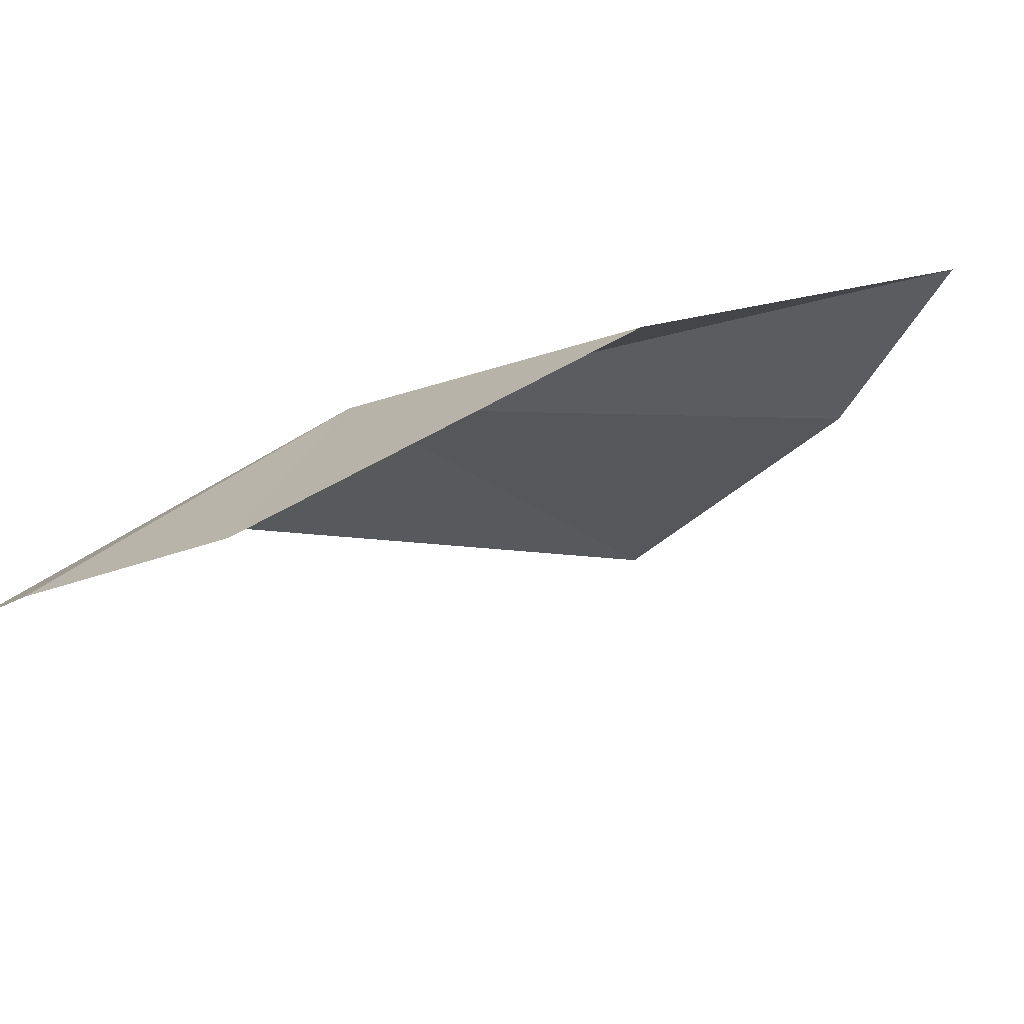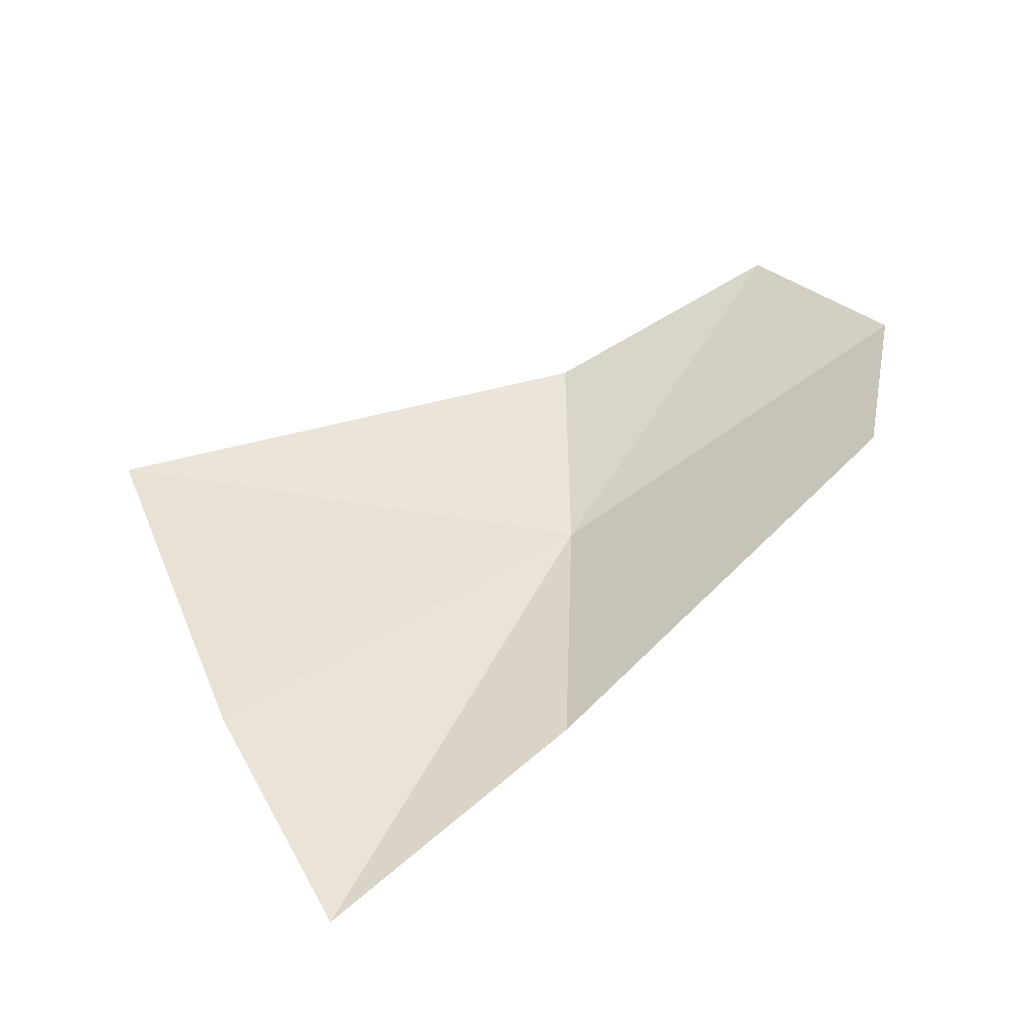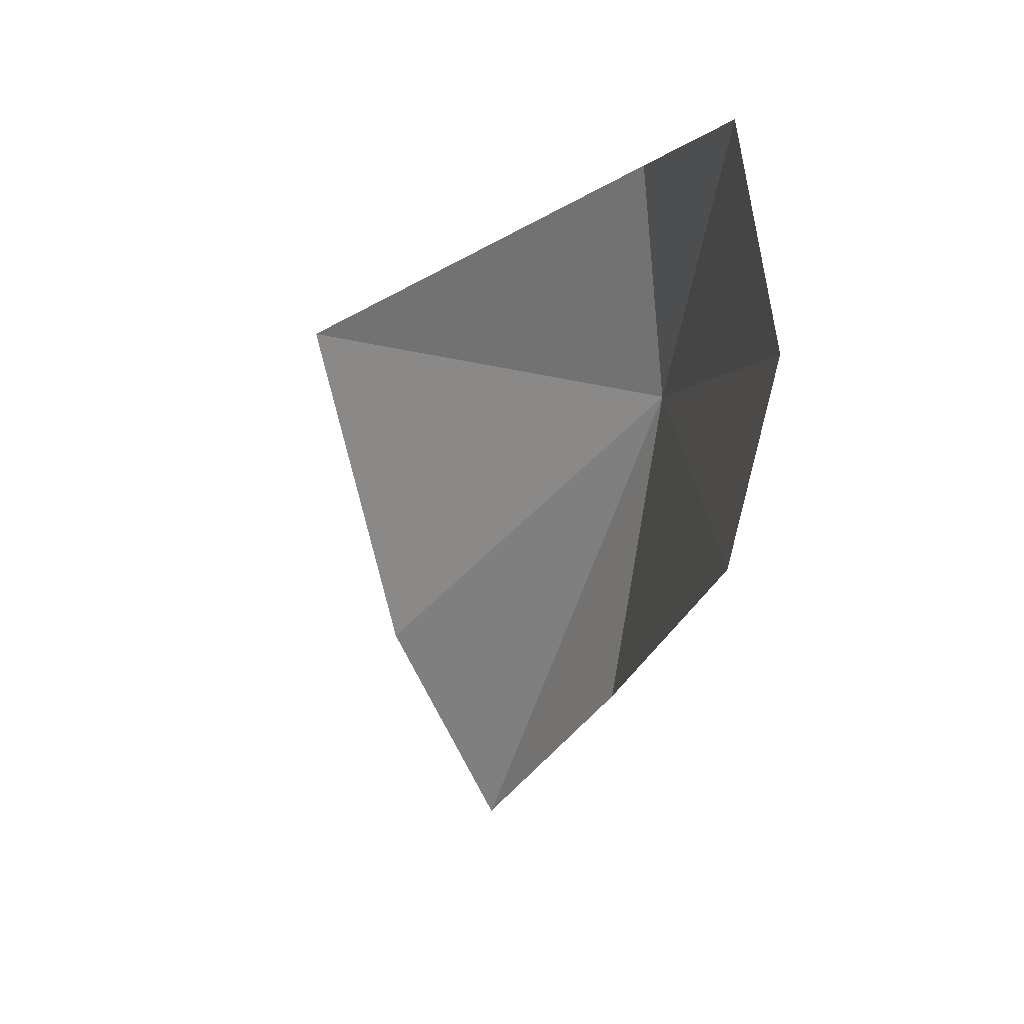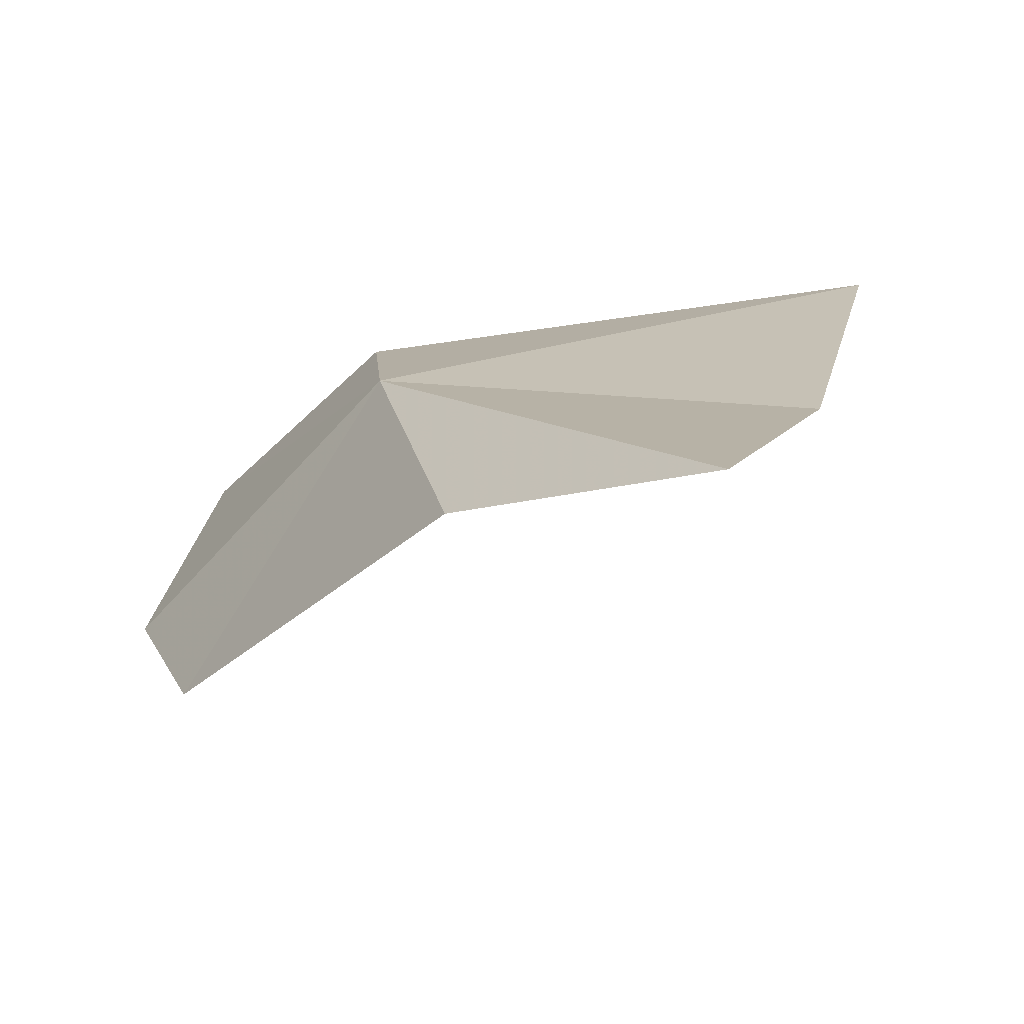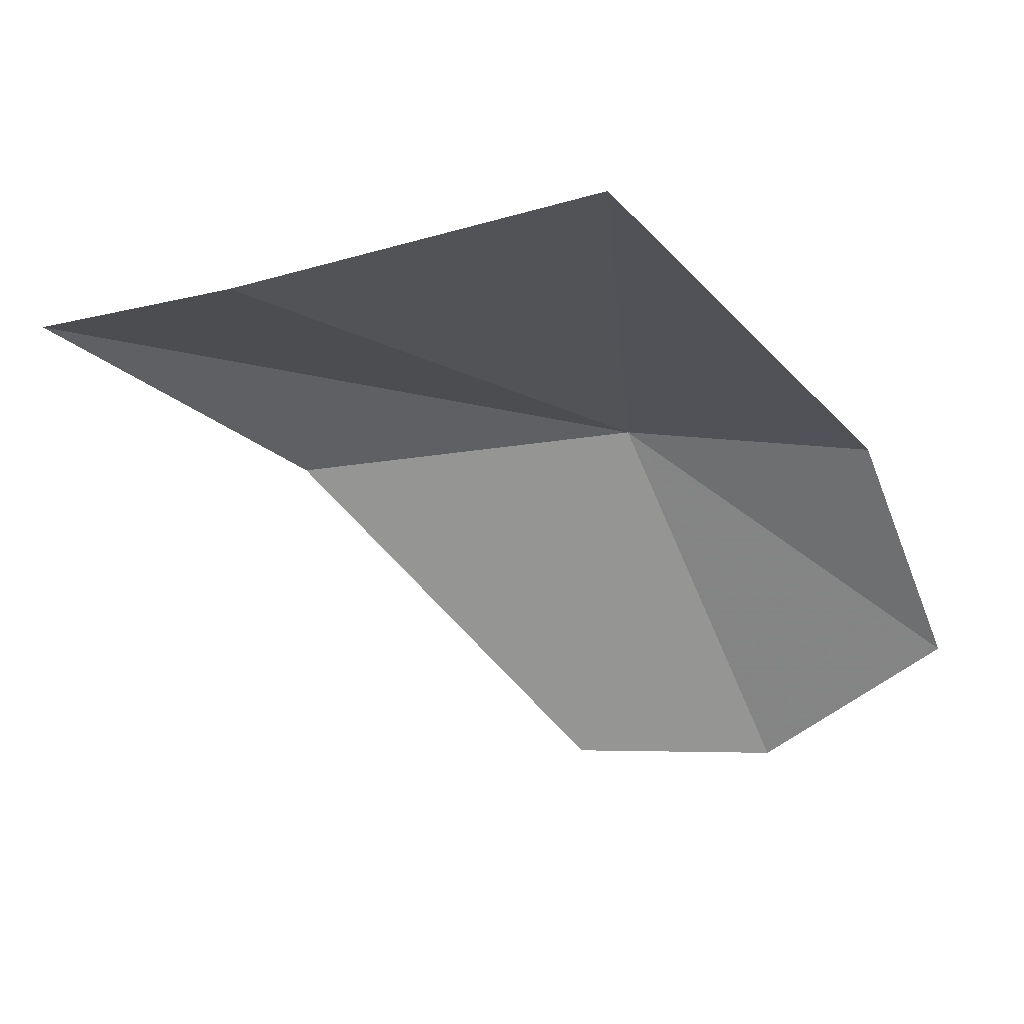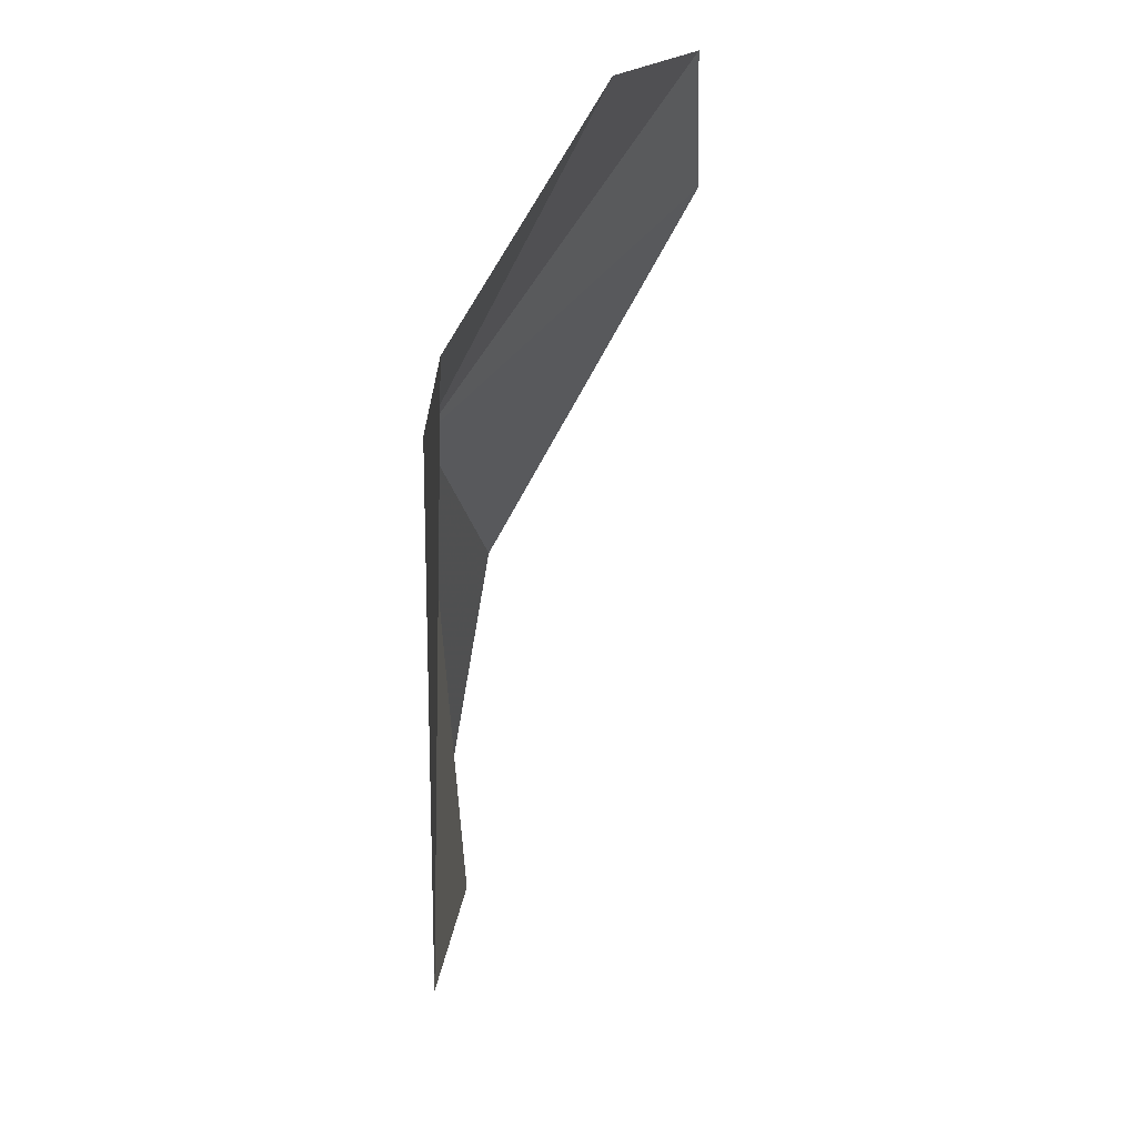
<metadata>
{"format":"obj","ext":"obj","renderer":"f3d","projection":"perspective","resolution":1024,"background":"white","views":[{"elev":-36.8,"azim":126.9,"up":"+Y"},{"elev":-45.7,"azim":-23.3,"up":"+Z"},{"elev":19.0,"azim":28.5,"up":"+Z"},{"elev":16.5,"azim":172.6,"up":"+Y"},{"elev":-12.2,"azim":-86.9,"up":"+Y"},{"elev":75.5,"azim":-102.1,"up":"+Z"}]}
</metadata>
<code>
v 18.68 8.143 13.16
v 14.36 9.109 2.892
v 18.1 7.339 7.085
v 18.42 7.676 17.68
v 9.689 9.766 12.93
v 12.04 9.018 6.61
v 22.5 2.51 12.14
v 23.28 2.523 15.92
v 21.59 4.378 19.24
f 1 3 2
f 1 5 4
f 1 6 5
f 1 2 6
f 1 8 7
f 1 4 9
f 1 9 8
f 1 7 3

</code>
